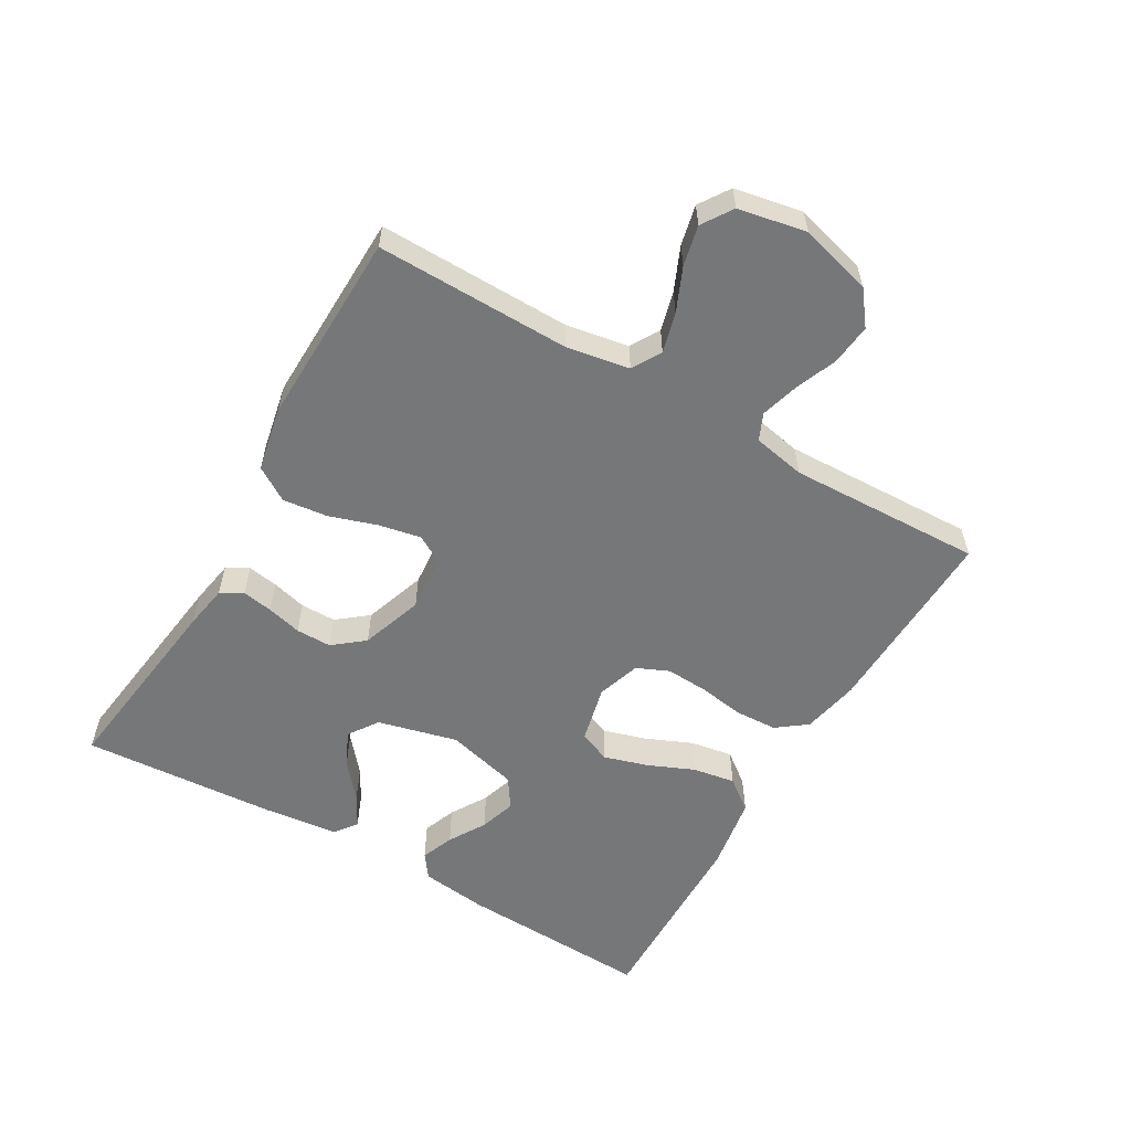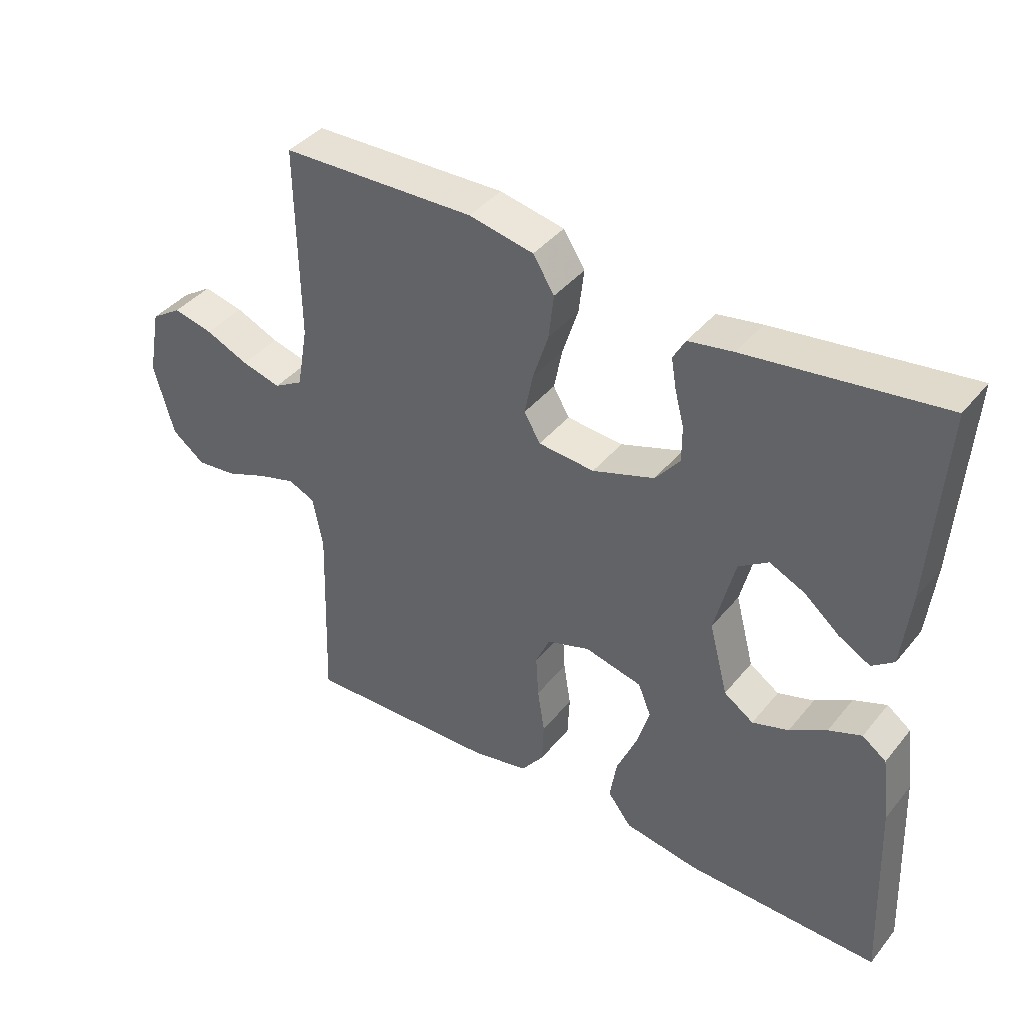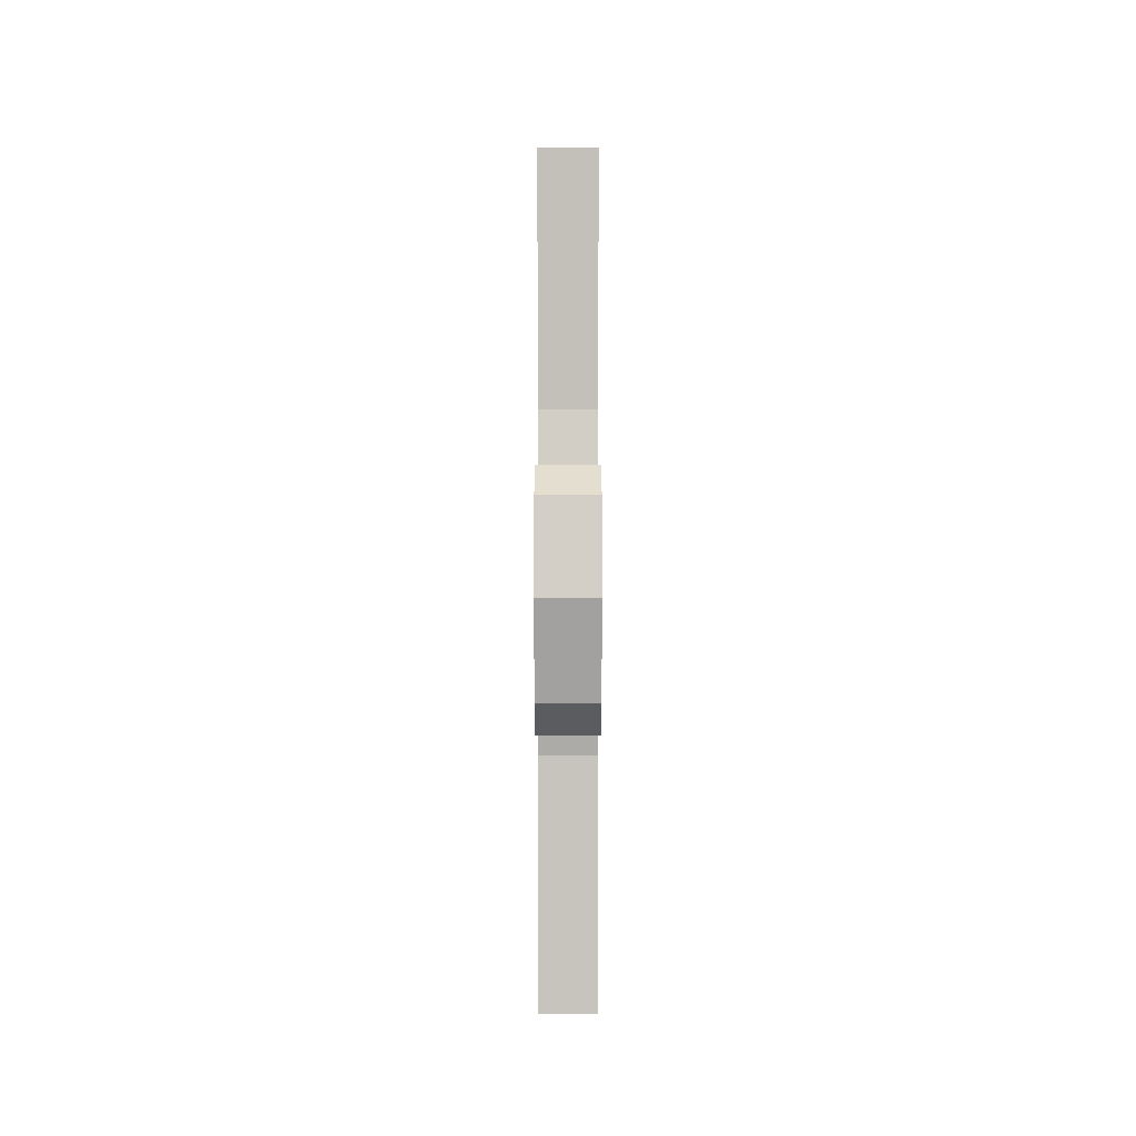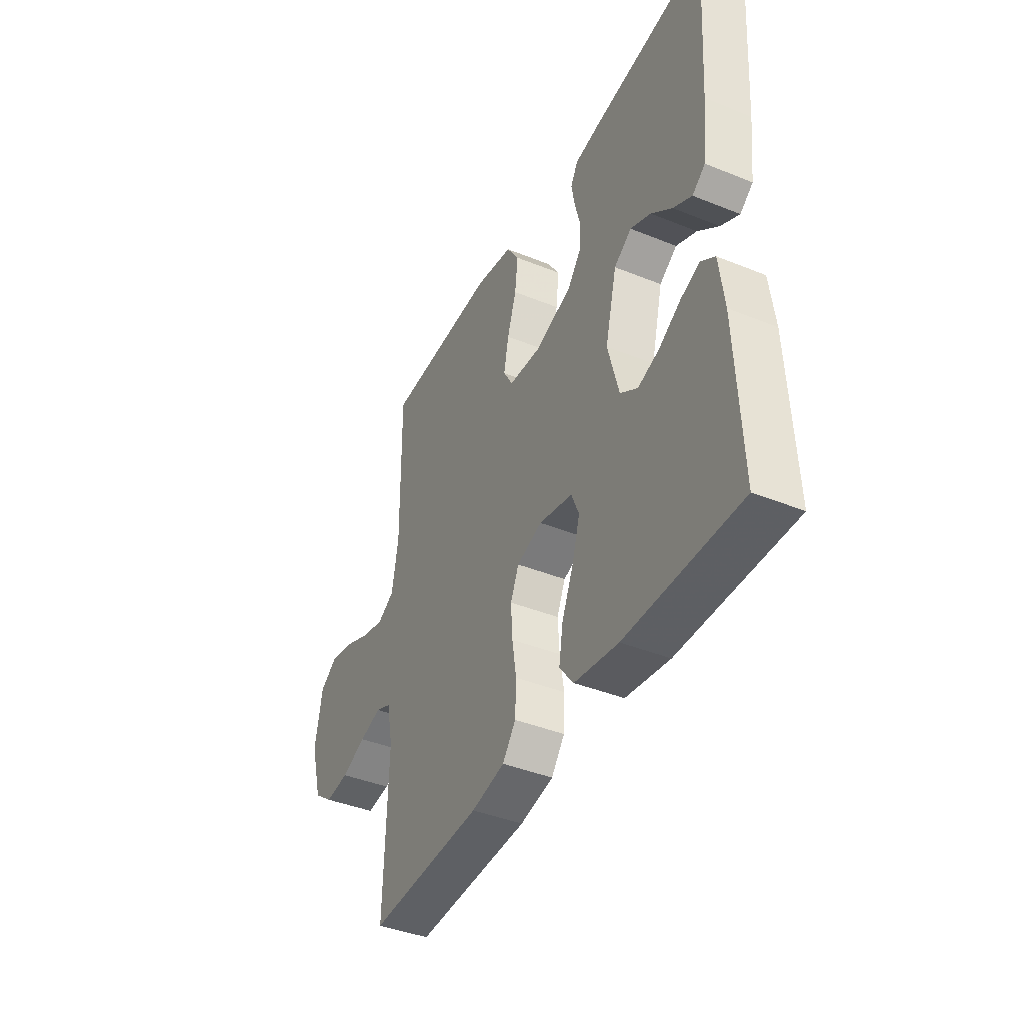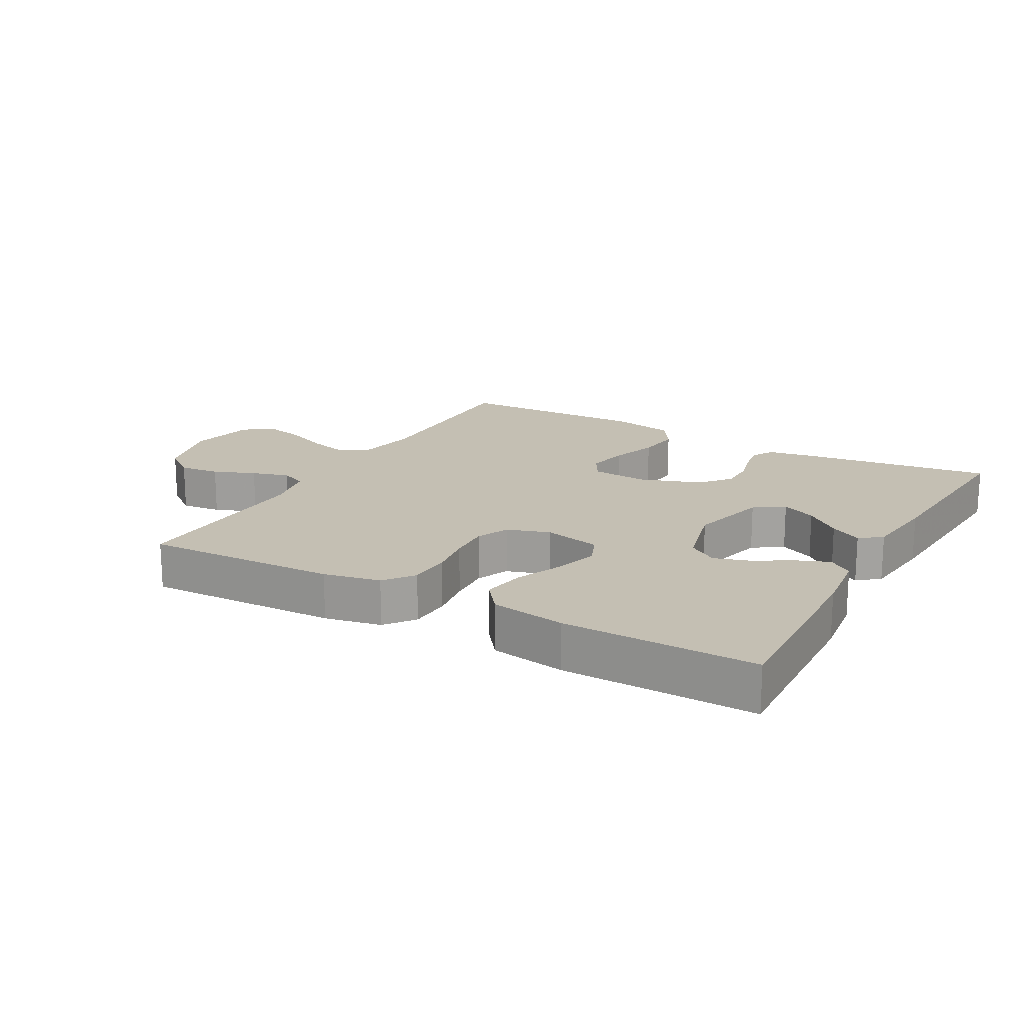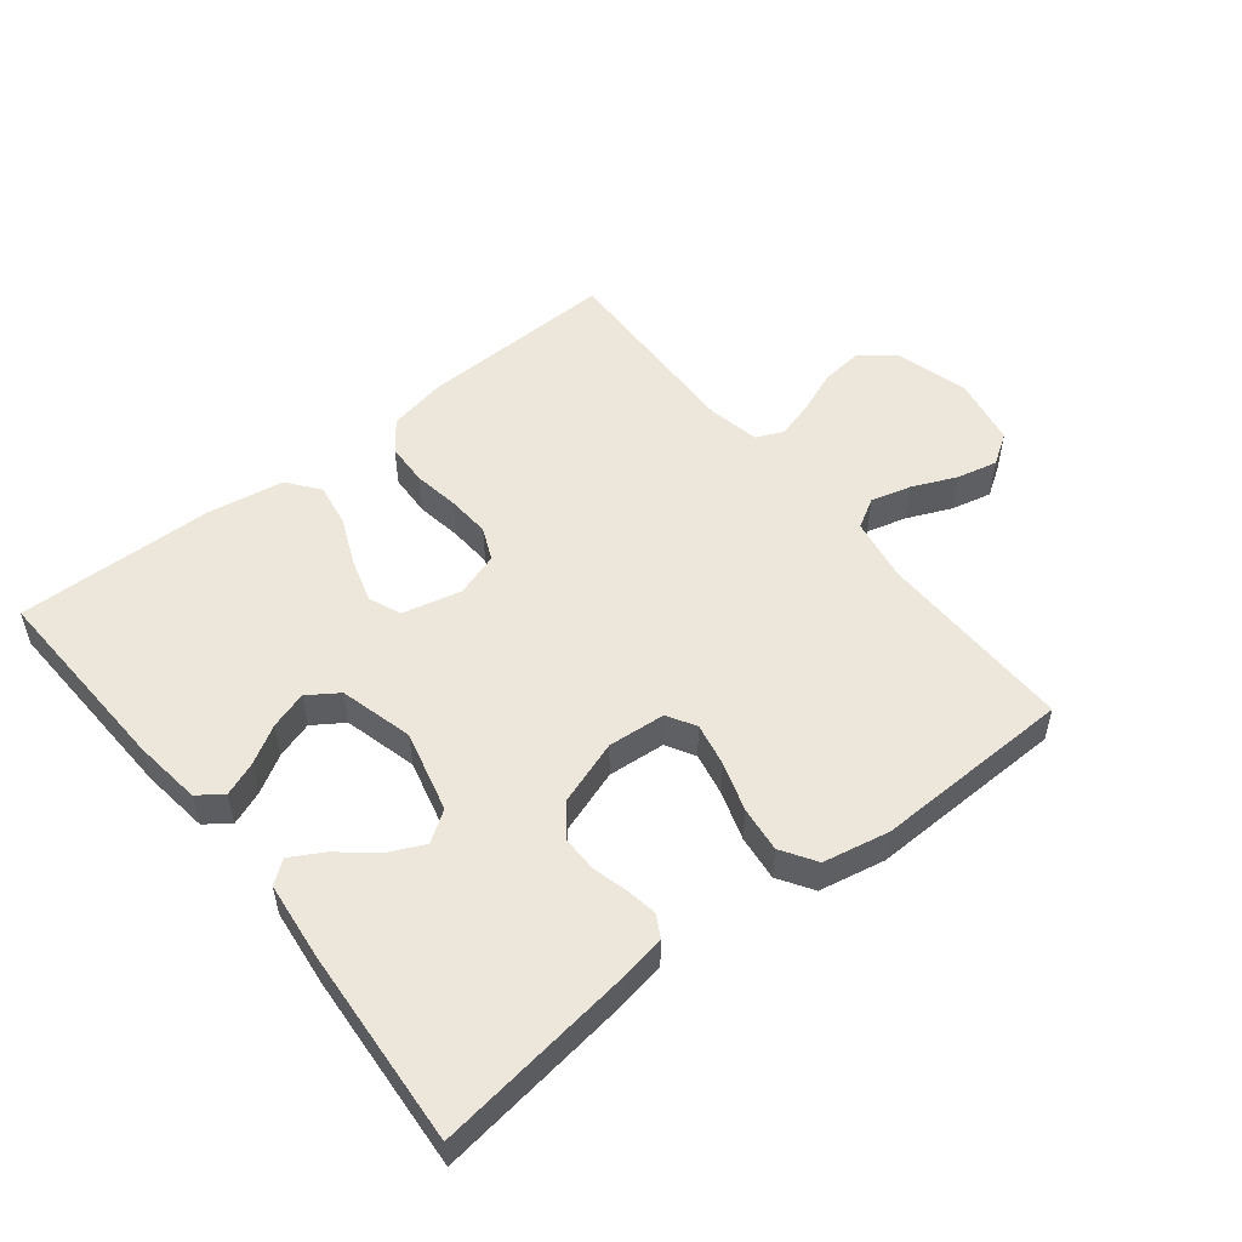
<metadata>
{"format":"obj","ext":"obj","renderer":"f3d","projection":"perspective","resolution":1024,"background":"white","views":[{"elev":-57.1,"azim":59.9,"up":"+Y"},{"elev":40.4,"azim":-144.8,"up":"+Z"},{"elev":2.3,"azim":90.0,"up":"+Z"},{"elev":-41.3,"azim":-116.1,"up":"+Z"},{"elev":17.8,"azim":-150.7,"up":"+Y"},{"elev":52.4,"azim":-38.4,"up":"+Y"}]}
</metadata>
<code>
v 0.5 0.07 -0.5
v 0.2 0.07 -0.49
v 0.112 0.07 -0.472
v 0.077 0.07 -0.426
v 0.074 0.07 -0.361
v 0.085 0.07 -0.291
v 0.089 0.07 -0.225
v 0.067 0.07 -0.175
v 0 0.07 -0.153
v -0.089 0.07 -0.174
v -0.109 0.07 -0.223
v -0.089 0.07 -0.29
v -0.058 0.07 -0.362
v -0.047 0.07 -0.428
v -0.084 0.07 -0.476
v -0.2 0.07 -0.495
v -0.5 0.07 -0.5
v -0.487 0.07 -0.2
v -0.474 0.07 -0.097
v -0.437 0.07 -0.07
v -0.386 0.07 -0.09
v -0.329 0.07 -0.124
v -0.273 0.07 -0.142
v -0.227 0.07 -0.111
v -0.198 0.07 0
v -0.229 0.07 0.124
v -0.275 0.07 0.155
v -0.329 0.07 0.13
v -0.384 0.07 0.084
v -0.433 0.07 0.057
v -0.467 0.07 0.083
v -0.48 0.07 0.2
v -0.5 0.07 0.5
v -0.2 0.07 0.46
v -0.131 0.07 0.448
v -0.112 0.07 0.414
v -0.12 0.07 0.367
v -0.134 0.07 0.313
v -0.134 0.07 0.258
v -0.096 0.07 0.211
v 0 0.07 0.178
v 0.087 0.07 0.185
v 0.112 0.07 0.228
v 0.099 0.07 0.293
v 0.075 0.07 0.367
v 0.067 0.07 0.436
v 0.1 0.07 0.488
v 0.2 0.07 0.508
v 0.5 0.07 0.5
v 0.496 0.07 0.2
v 0.513 0.07 0.103
v 0.558 0.07 0.077
v 0.619 0.07 0.093
v 0.686 0.07 0.122
v 0.748 0.07 0.136
v 0.795 0.07 0.105
v 0.815 0.07 0
v 0.784 0.07 -0.112
v 0.733 0.07 -0.151
v 0.67 0.07 -0.144
v 0.605 0.07 -0.118
v 0.547 0.07 -0.101
v 0.506 0.07 -0.119
v 0.49 0.07 -0.2
v 0.5 0 -0.5
v 0.2 0 -0.49
v 0.112 0 -0.472
v 0.077 0 -0.426
v 0.074 0 -0.361
v 0.085 0 -0.291
v 0.089 0 -0.225
v 0.067 0 -0.175
v 0 0 -0.153
v -0.089 0 -0.174
v -0.109 0 -0.223
v -0.089 0 -0.29
v -0.058 0 -0.362
v -0.047 0 -0.428
v -0.084 0 -0.476
v -0.2 0 -0.495
v -0.5 0 -0.5
v -0.487 0 -0.2
v -0.474 0 -0.097
v -0.437 0 -0.07
v -0.386 0 -0.09
v -0.329 0 -0.124
v -0.273 0 -0.142
v -0.227 0 -0.111
v -0.198 0 0
v -0.229 0 0.124
v -0.275 0 0.155
v -0.329 0 0.13
v -0.384 0 0.084
v -0.433 0 0.057
v -0.467 0 0.083
v -0.48 0 0.2
v -0.5 0 0.5
v -0.2 0 0.46
v -0.131 0 0.448
v -0.112 0 0.414
v -0.12 0 0.367
v -0.134 0 0.313
v -0.134 0 0.258
v -0.096 0 0.211
v 0 0 0.178
v 0.087 0 0.185
v 0.112 0 0.228
v 0.099 0 0.293
v 0.075 0 0.367
v 0.067 0 0.436
v 0.1 0 0.488
v 0.2 0 0.508
v 0.5 0 0.5
v 0.496 0 0.2
v 0.513 0 0.103
v 0.558 0 0.077
v 0.619 0 0.093
v 0.686 0 0.122
v 0.748 0 0.136
v 0.795 0 0.105
v 0.815 0 0
v 0.784 0 -0.112
v 0.733 0 -0.151
v 0.67 0 -0.144
v 0.605 0 -0.118
v 0.547 0 -0.101
v 0.506 0 -0.119
v 0.49 0 -0.2
f 59 60 61
f 58 59 61
f 57 58 61
f 56 57 61
f 55 56 61
f 54 55 61
f 53 54 61
f 52 53 61 62
f 51 52 62 63
f 48 49 50
f 47 48 50
f 46 47 50
f 45 46 50
f 44 45 50
f 51 63 64
f 50 51 64
f 44 50 64
f 43 44 64
f 36 37 38
f 35 36 38
f 34 35 38
f 33 34 38
f 32 33 38
f 31 32 38
f 30 31 38
f 29 30 38
f 28 29 38
f 27 28 38 39
f 26 27 39 40
f 20 21 22
f 19 20 22
f 18 19 22
f 17 18 22
f 16 17 22
f 15 16 22
f 14 15 22
f 13 14 22
f 12 13 22
f 11 12 22 23
f 10 11 23 24
f 4 5 6
f 3 4 6
f 2 3 6
f 1 2 6
f 64 1 6
f 64 6 7
f 64 7 8
f 43 64 8
f 42 43 8
f 41 42 8 9
f 41 9 10
f 40 41 10
f 26 40 10
f 25 26 10
f 10 24 25
f 125 124 123
f 125 123 122
f 125 122 121
f 125 121 120
f 125 120 119
f 125 119 118
f 125 118 117
f 126 125 117 116
f 127 126 116 115
f 114 113 112
f 114 112 111
f 114 111 110
f 114 110 109
f 114 109 108
f 128 127 115
f 128 115 114
f 128 114 108
f 128 108 107
f 102 101 100
f 102 100 99
f 102 99 98
f 102 98 97
f 102 97 96
f 102 96 95
f 102 95 94
f 102 94 93
f 102 93 92
f 103 102 92 91
f 104 103 91 90
f 86 85 84
f 86 84 83
f 86 83 82
f 86 82 81
f 86 81 80
f 86 80 79
f 86 79 78
f 86 78 77
f 86 77 76
f 87 86 76 75
f 88 87 75 74
f 70 69 68
f 70 68 67
f 70 67 66
f 70 66 65
f 70 65 128
f 71 70 128
f 72 71 128
f 72 128 107
f 72 107 106
f 73 72 106 105
f 74 73 105
f 74 105 104
f 74 104 90
f 74 90 89
f 89 88 74
f 1 65 66 2
f 2 66 67 3
f 3 67 68 4
f 4 68 69 5
f 5 69 70 6
f 6 70 71 7
f 7 71 72 8
f 8 72 73 9
f 9 73 74 10
f 10 74 75 11
f 11 75 76 12
f 12 76 77 13
f 13 77 78 14
f 14 78 79 15
f 15 79 80 16
f 16 80 81 17
f 17 81 82 18
f 18 82 83 19
f 19 83 84 20
f 20 84 85 21
f 21 85 86 22
f 22 86 87 23
f 23 87 88 24
f 24 88 89 25
f 25 89 90 26
f 26 90 91 27
f 27 91 92 28
f 28 92 93 29
f 29 93 94 30
f 30 94 95 31
f 31 95 96 32
f 32 96 97 33
f 33 97 98 34
f 34 98 99 35
f 35 99 100 36
f 36 100 101 37
f 37 101 102 38
f 38 102 103 39
f 39 103 104 40
f 40 104 105 41
f 41 105 106 42
f 42 106 107 43
f 43 107 108 44
f 44 108 109 45
f 45 109 110 46
f 46 110 111 47
f 47 111 112 48
f 48 112 113 49
f 49 113 114 50
f 50 114 115 51
f 51 115 116 52
f 52 116 117 53
f 53 117 118 54
f 54 118 119 55
f 55 119 120 56
f 56 120 121 57
f 57 121 122 58
f 58 122 123 59
f 59 123 124 60
f 60 124 125 61
f 61 125 126 62
f 62 126 127 63
f 63 127 128 64
f 64 128 65 1

</code>
